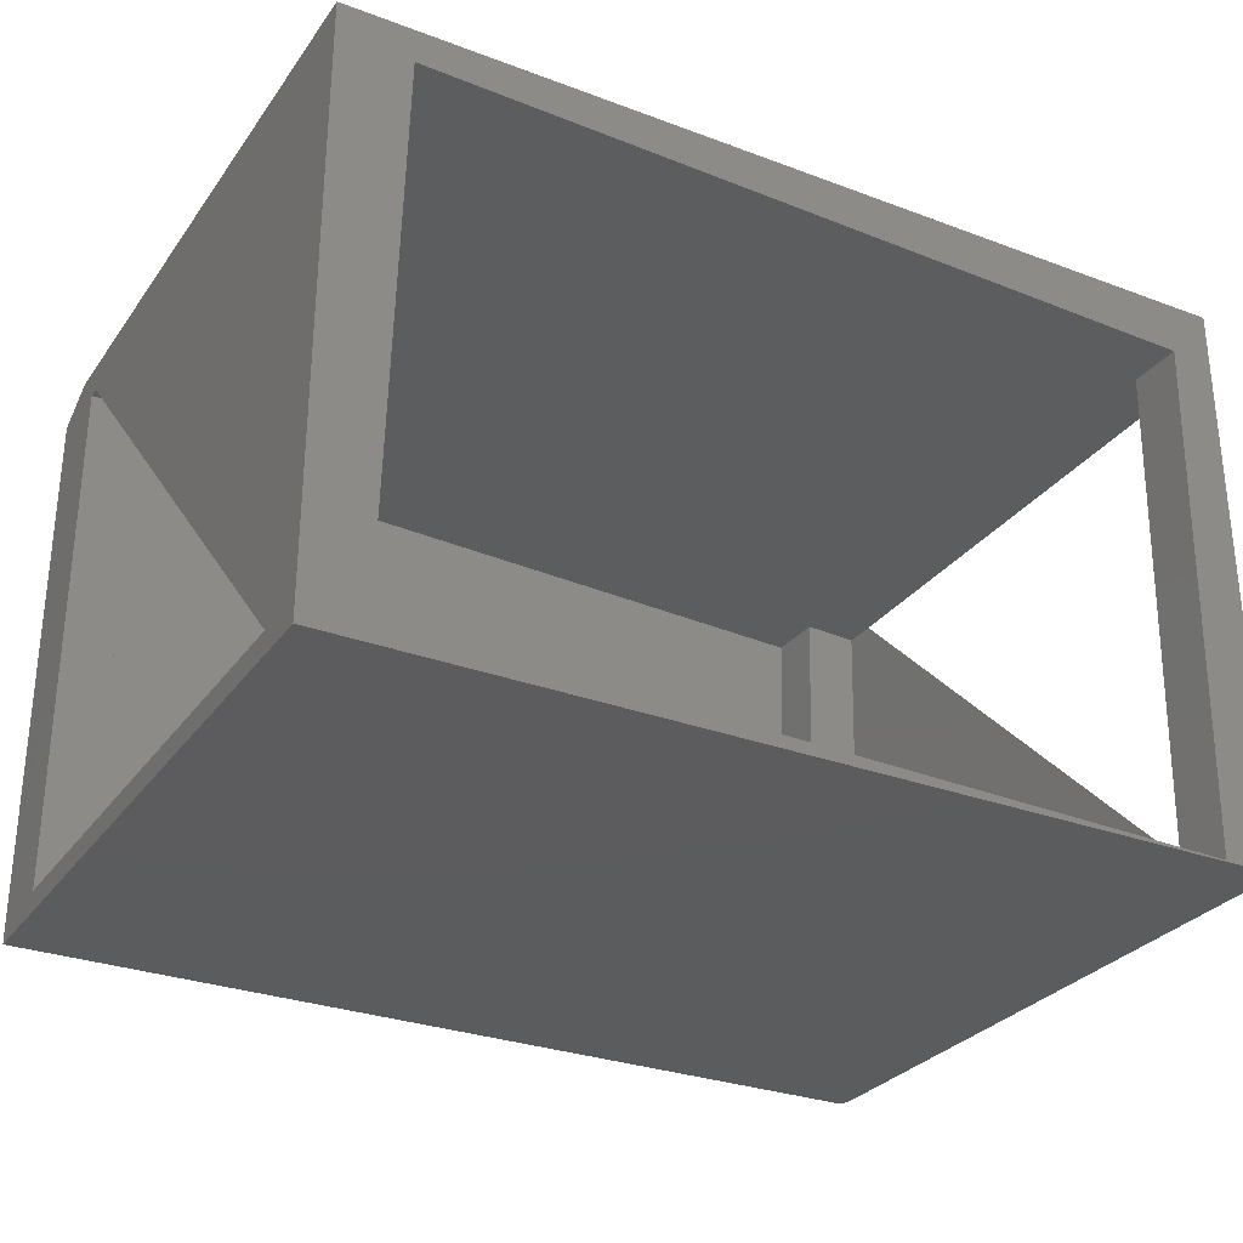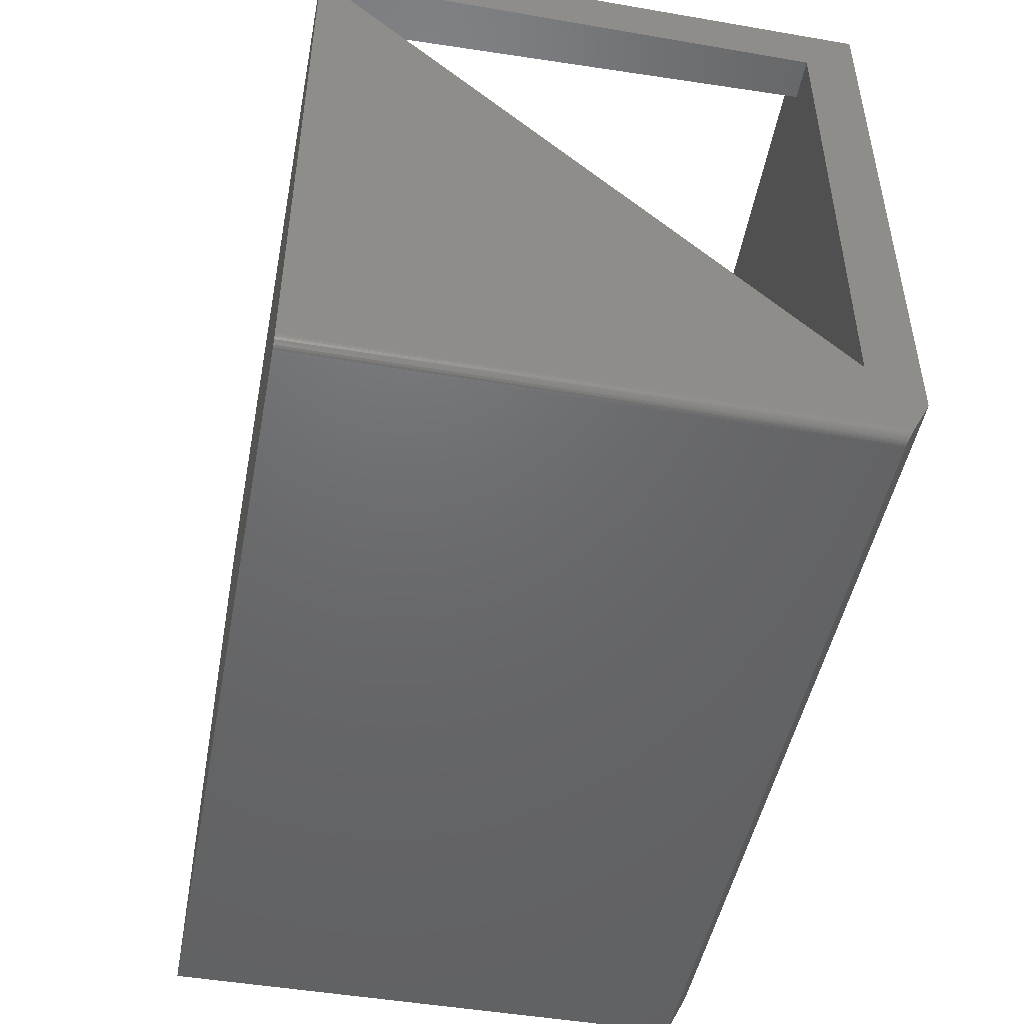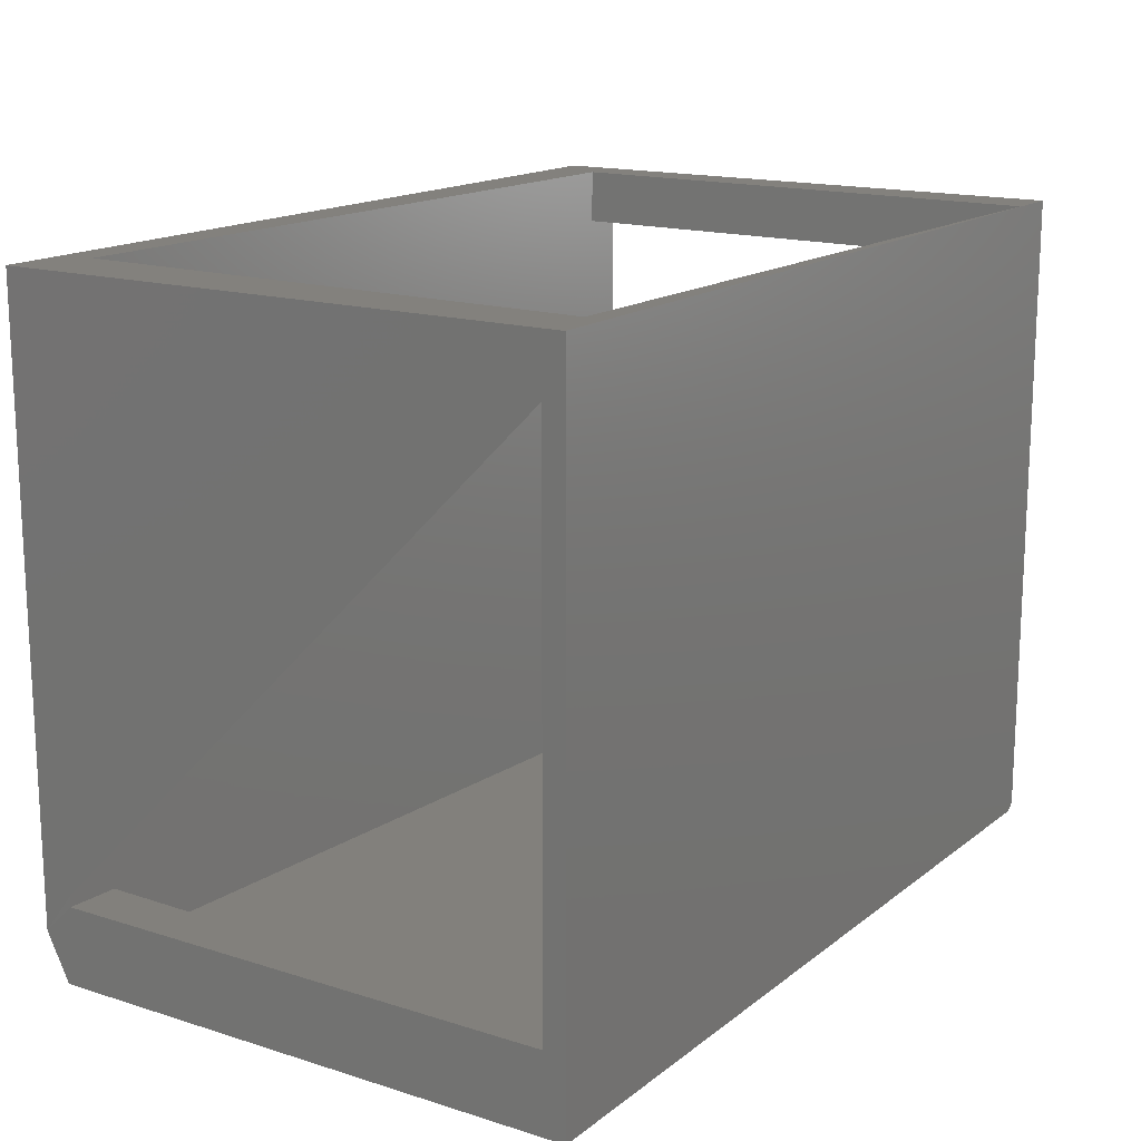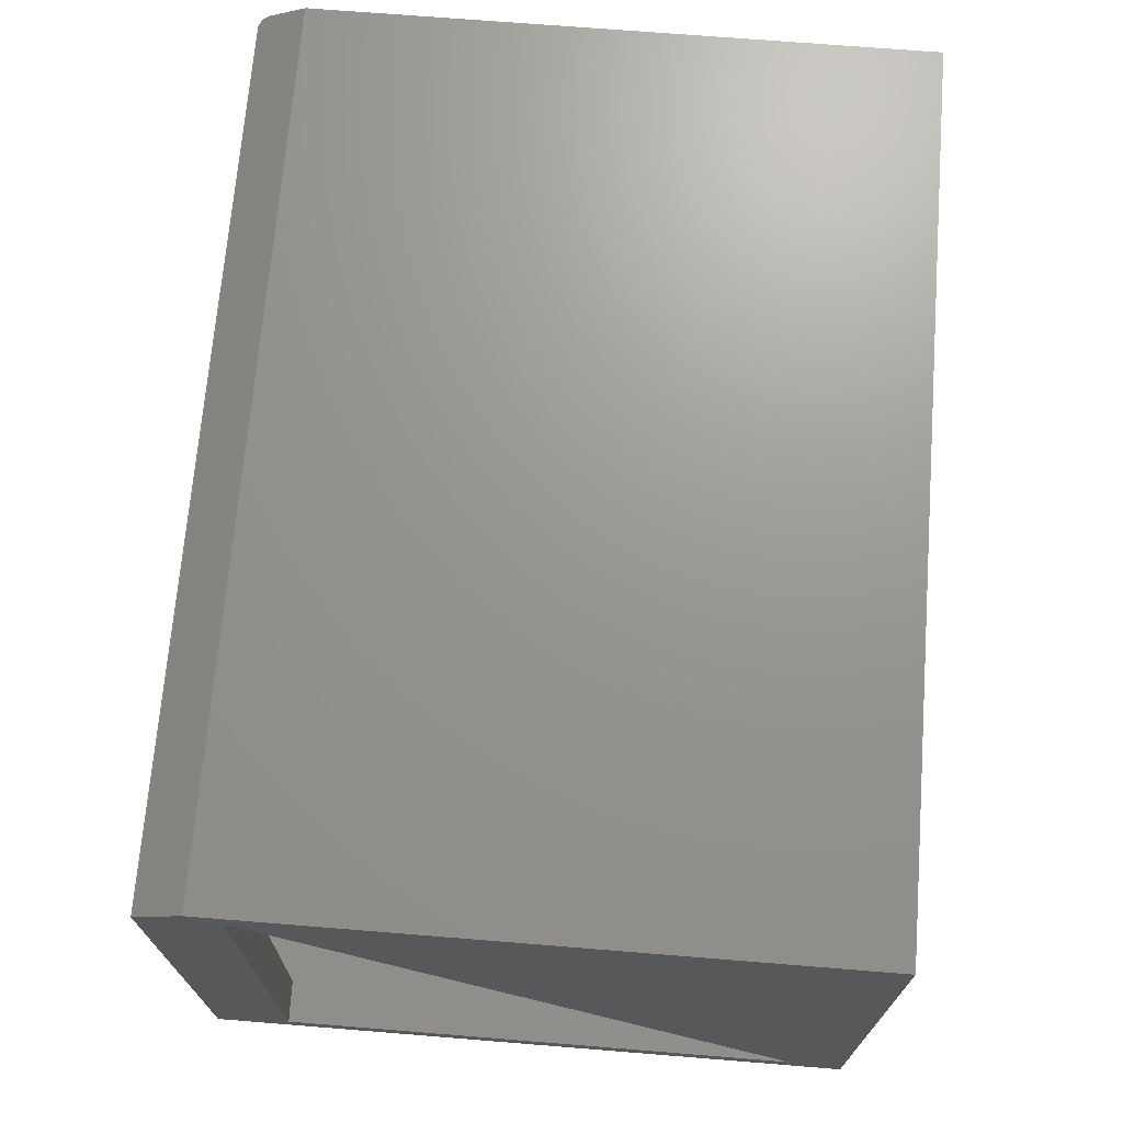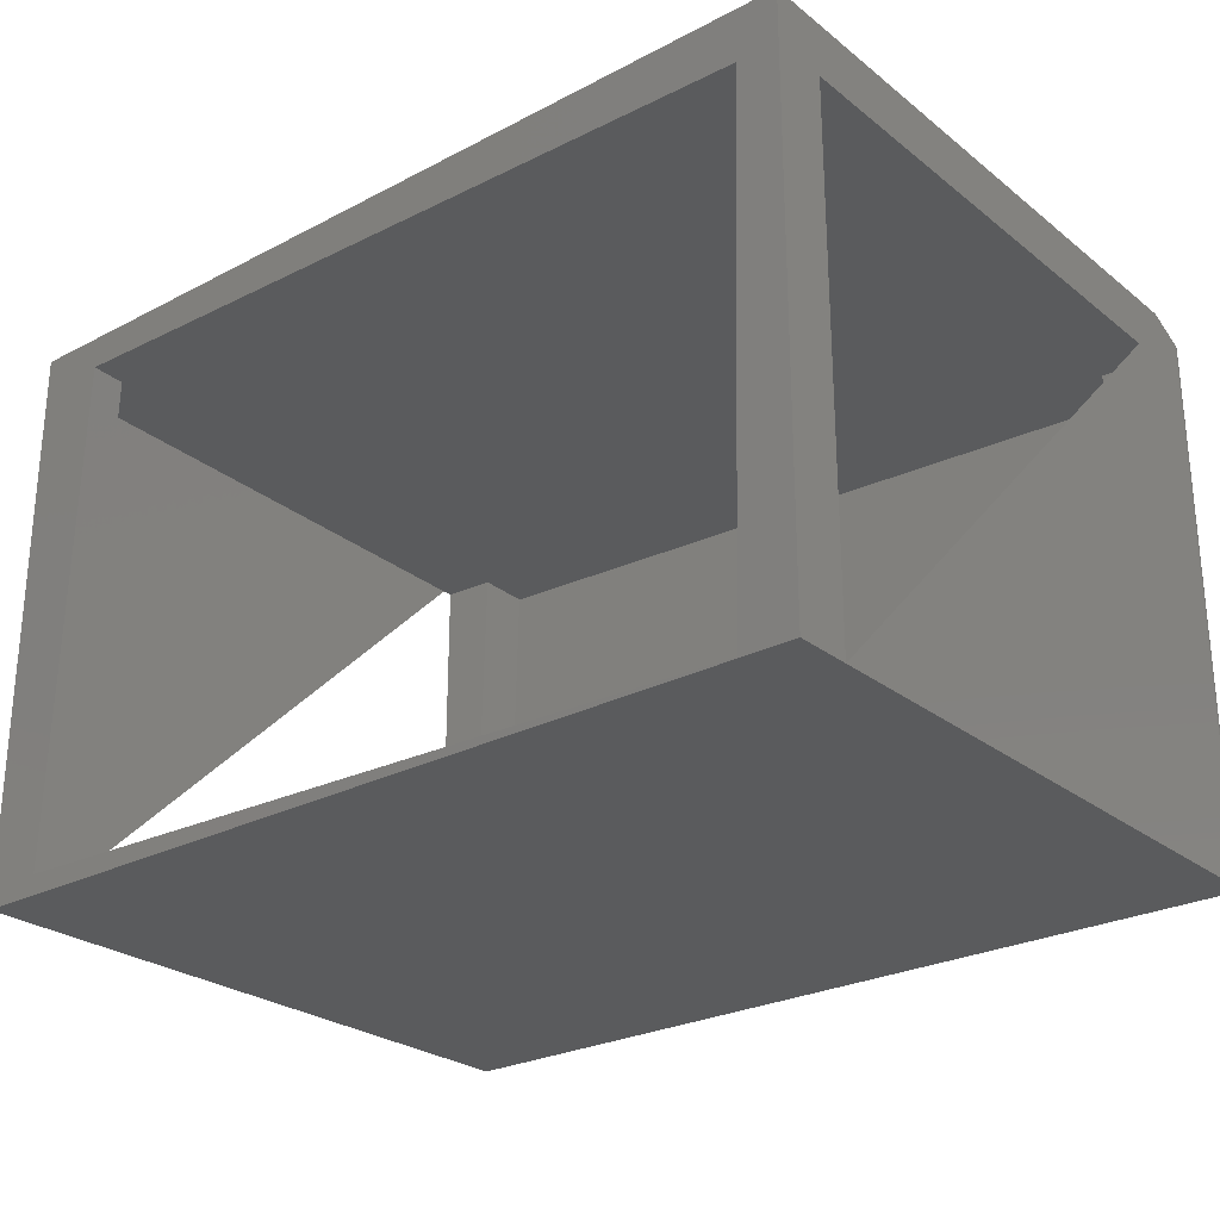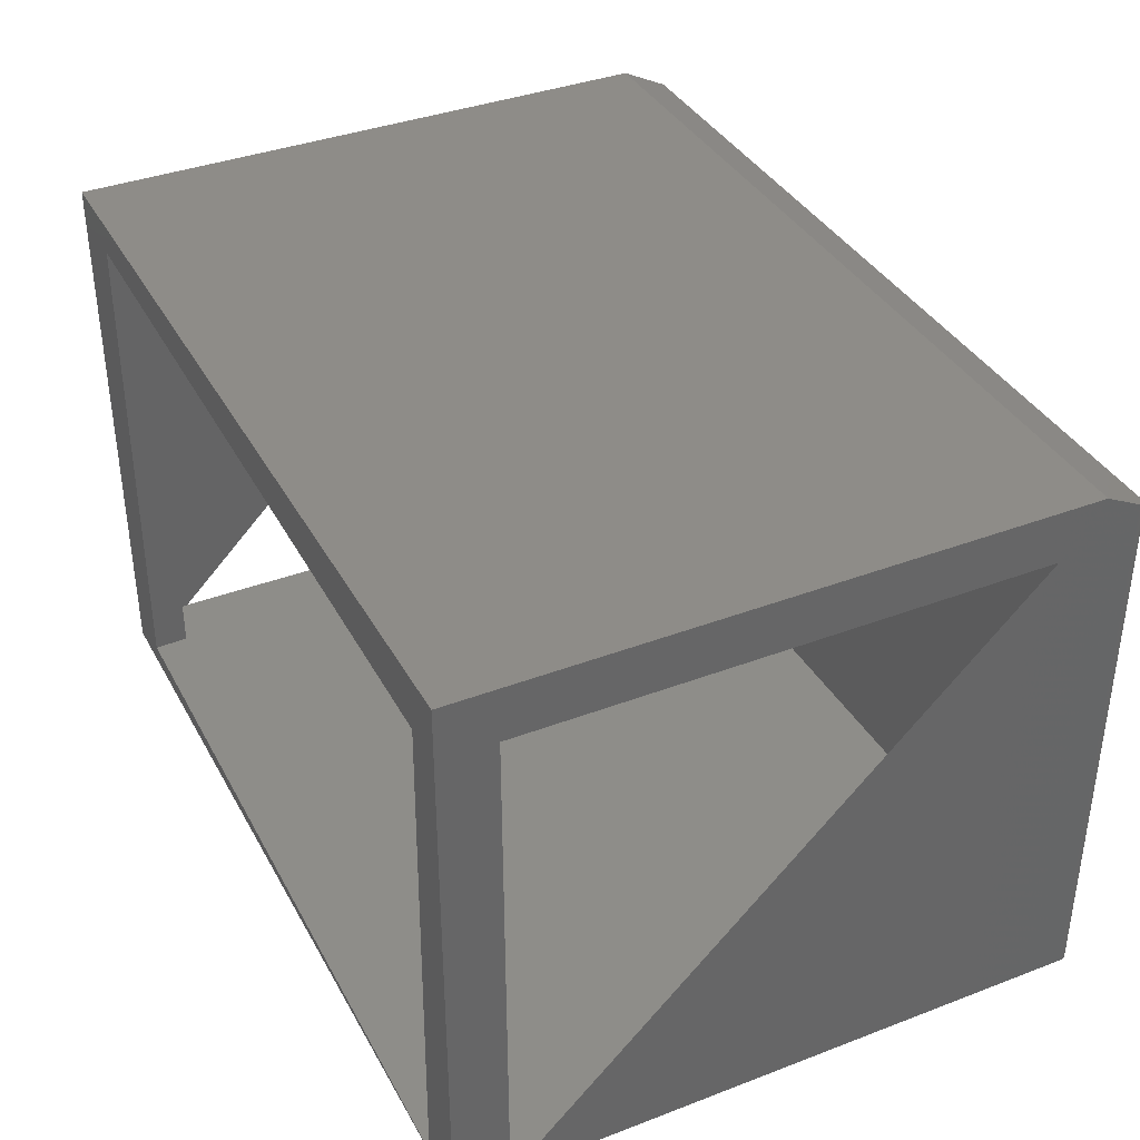
<metadata>
{"format":"stl","ext":"stl","renderer":"f3d","projection":"perspective","resolution":1024,"background":"white","views":[{"elev":-29.4,"azim":151.1,"up":"+Z"},{"elev":-47.9,"azim":-100.9,"up":"+Y"},{"elev":15.8,"azim":123.2,"up":"+Y"},{"elev":70.2,"azim":94.6,"up":"+Z"},{"elev":-26.2,"azim":-140.6,"up":"+Z"},{"elev":37.5,"azim":-116.0,"up":"+Z"}]}
</metadata>
<code>
# stl→obj: 55 verts, 114 faces
v -0.5781 0.3598 0.6799
v -0.5781 0.3594 0
v -0.5213 0.3612 0.6813
v -0.5046 0.3612 0.001804
v -0.5231 0.4325 0.6812
v -0.5064 0.4325 0.001761
v 0.4939 0.4325 0.7062
v 0.5106 0.4325 0.02673
v 0.4951 0.3861 0.7062
v 0.5118 0.3861 0.02676
v 0.5686 0.3879 0.708
v 0.5852 0.3879 0.02856
v 0.5859 -0.3203 0.7085
v 0.5859 0.3594 0.02858
v 0.5863 -0.3348 0.7085
v 0.5859 -0.3352 0.02858
v 0.5128 -0.3366 0.7067
v 0.5295 -0.3366 0.02719
v -0.5771 -0.3634 0.6799
v -0.5604 -0.3634 0.0004354
v -0.5781 -0.3203 0.6799
v -0.4869 -0.3615 0.002239
v -0.4851 -0.435 0.002283
v 0.5313 -0.4101 0.02723
v -0.5036 -0.3615 0.6817
v 0.5146 -0.4101 0.7067
v -0.5018 -0.435 0.6818
v 0.5859 0.4325 0
v -0.5781 0.4325 0
v 0.5859 0.4325 0.75
v -0.5781 0.4325 0.75
v 0.5859 -0.375 0.75
v 0.5859 -0.4375 0.7188
v 0.5859 -0.4375 0
v -0.5769 -0.4279 0
v -0.5625 -0.4375 0
v -0.5778 -0.4249 0
v -0.5781 -0.4219 0
v -0.5655 -0.4372 0
v -0.5685 -0.4363 0
v -0.5712 -0.4349 0
v -0.5735 -0.4329 0
v -0.5755 -0.4306 0
v -0.5781 -0.4219 0.7266
v -0.5781 -0.375 0.75
v -0.5779 -0.4243 0.7253
v -0.5751 -0.4311 0.722
v -0.5774 -0.4267 0.7241
v -0.5764 -0.429 0.723
v -0.5736 -0.4329 0.721
v -0.5717 -0.4345 0.7202
v -0.5625 -0.4375 0.7188
v -0.5696 -0.4358 0.7196
v -0.5673 -0.4367 0.7191
v -0.5649 -0.4373 0.7188
f 1 2 3
f 3 2 4
f 3 4 5
f 5 4 6
f 7 8 9
f 9 8 10
f 11 12 13
f 13 12 14
f 15 16 17
f 17 16 18
f 19 20 21
f 21 20 2
f 10 8 6
f 10 6 4
f 10 4 14
f 10 14 12
f 2 20 22
f 2 22 18
f 2 18 16
f 2 16 14
f 2 14 4
f 22 23 18
f 18 23 24
f 21 1 3
f 21 3 9
f 21 9 11
f 21 11 13
f 25 19 21
f 25 21 17
f 25 17 26
f 25 26 27
f 13 15 21
f 21 15 17
f 5 7 3
f 3 7 9
f 28 29 6
f 28 6 8
f 28 8 7
f 28 7 30
f 30 7 31
f 31 7 5
f 31 5 29
f 29 5 6
f 32 33 34
f 32 34 15
f 32 15 13
f 32 13 30
f 30 13 28
f 28 13 14
f 28 14 34
f 34 14 16
f 34 16 15
f 35 34 36
f 28 34 35
f 28 35 37
f 28 37 38
f 28 38 2
f 28 2 29
f 39 40 41
f 39 41 42
f 39 42 43
f 39 43 35
f 39 35 36
f 2 38 21
f 38 44 21
f 21 44 45
f 21 45 1
f 1 45 31
f 1 31 2
f 2 31 29
f 25 22 19
f 19 22 20
f 9 10 11
f 11 10 12
f 27 23 25
f 25 23 22
f 26 24 27
f 27 24 23
f 17 18 26
f 26 18 24
f 46 47 44
f 47 46 48
f 48 49 47
f 47 50 51
f 33 32 52
f 45 44 47
f 45 47 51
f 45 51 53
f 45 53 54
f 45 54 55
f 45 55 52
f 45 52 32
f 52 36 33
f 33 36 34
f 44 37 46
f 44 38 37
f 40 53 41
f 41 53 51
f 43 49 35
f 49 48 35
f 37 35 48
f 37 48 46
f 36 52 39
f 39 52 55
f 39 55 40
f 40 55 54
f 40 54 53
f 41 51 42
f 42 51 50
f 42 50 43
f 43 50 47
f 43 47 49
f 45 32 31
f 31 32 30

</code>
